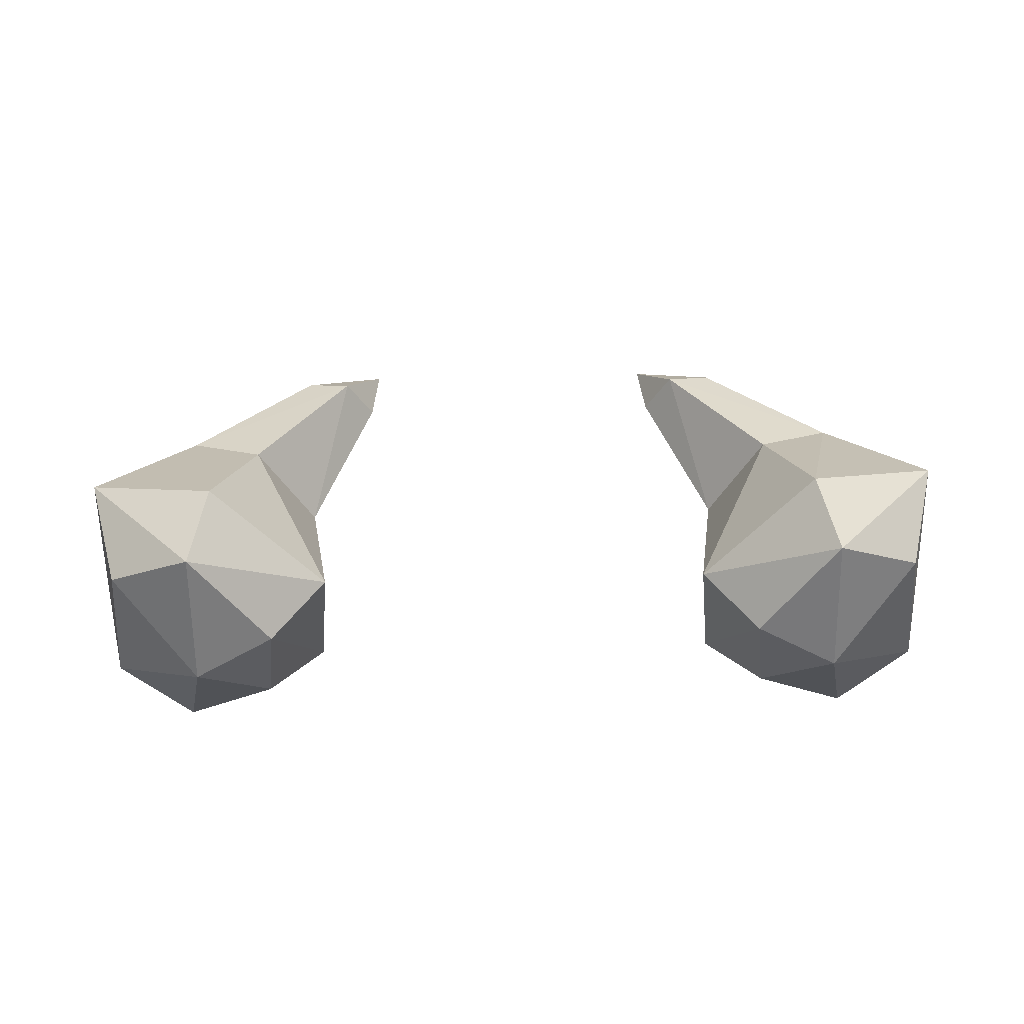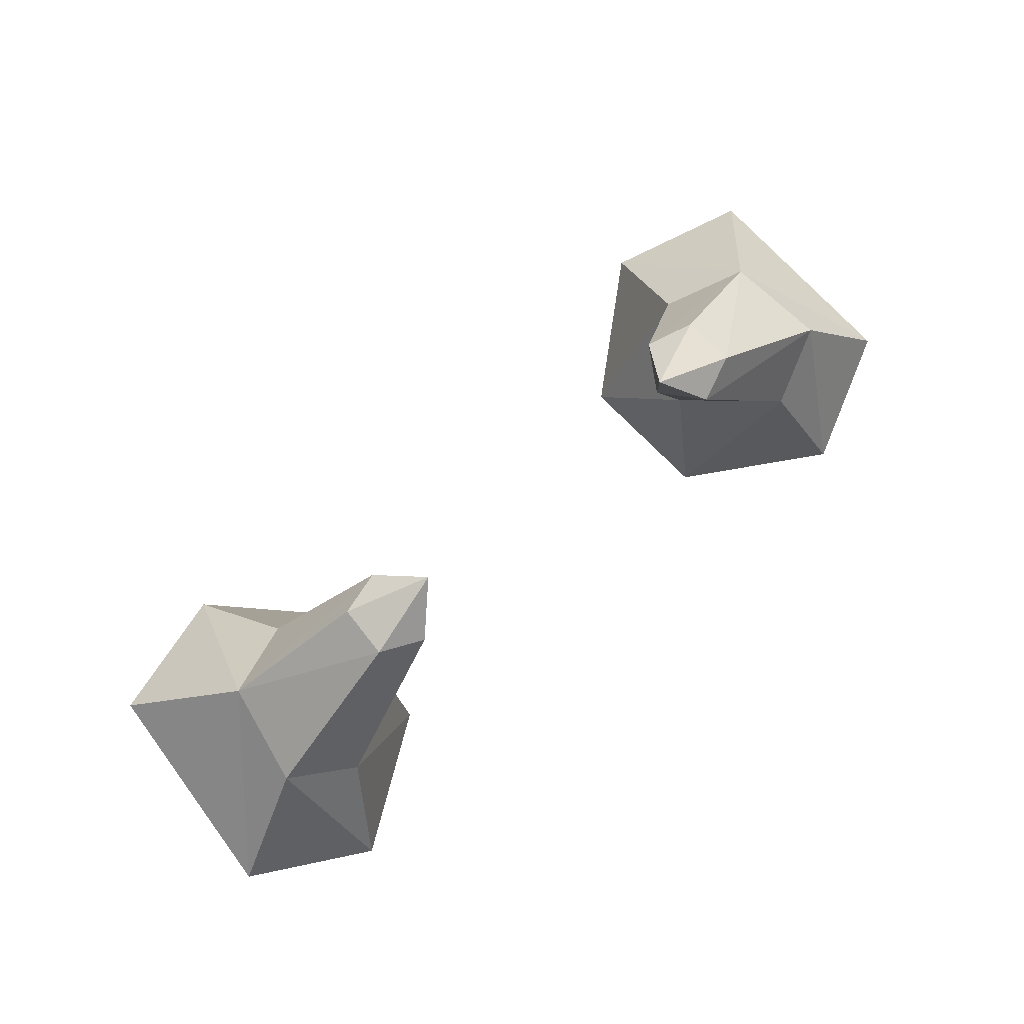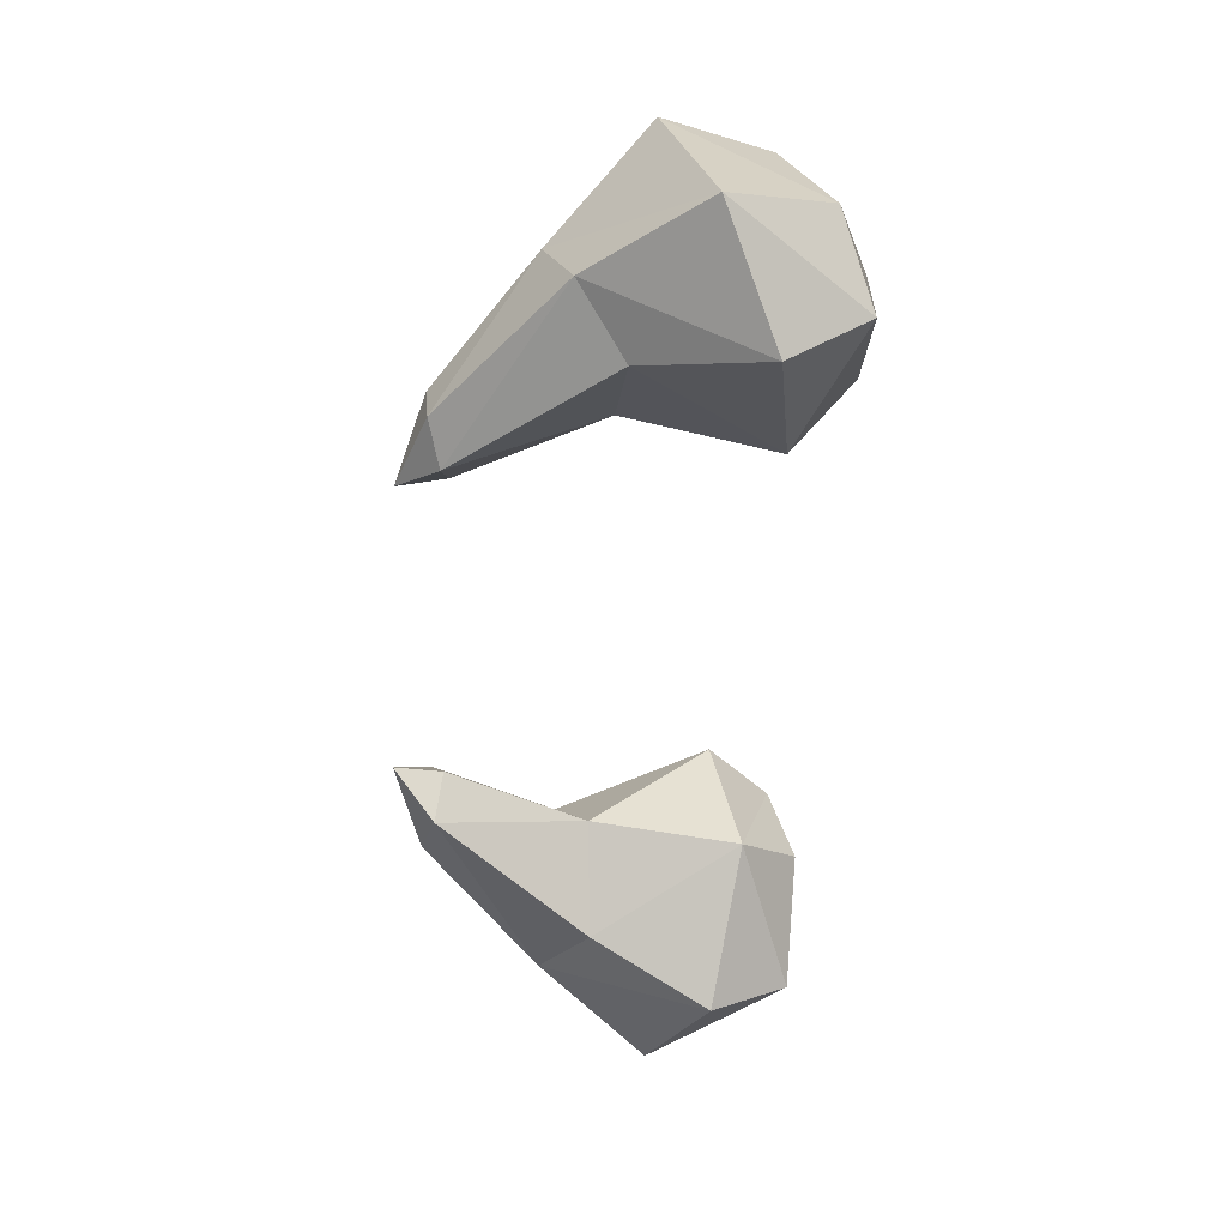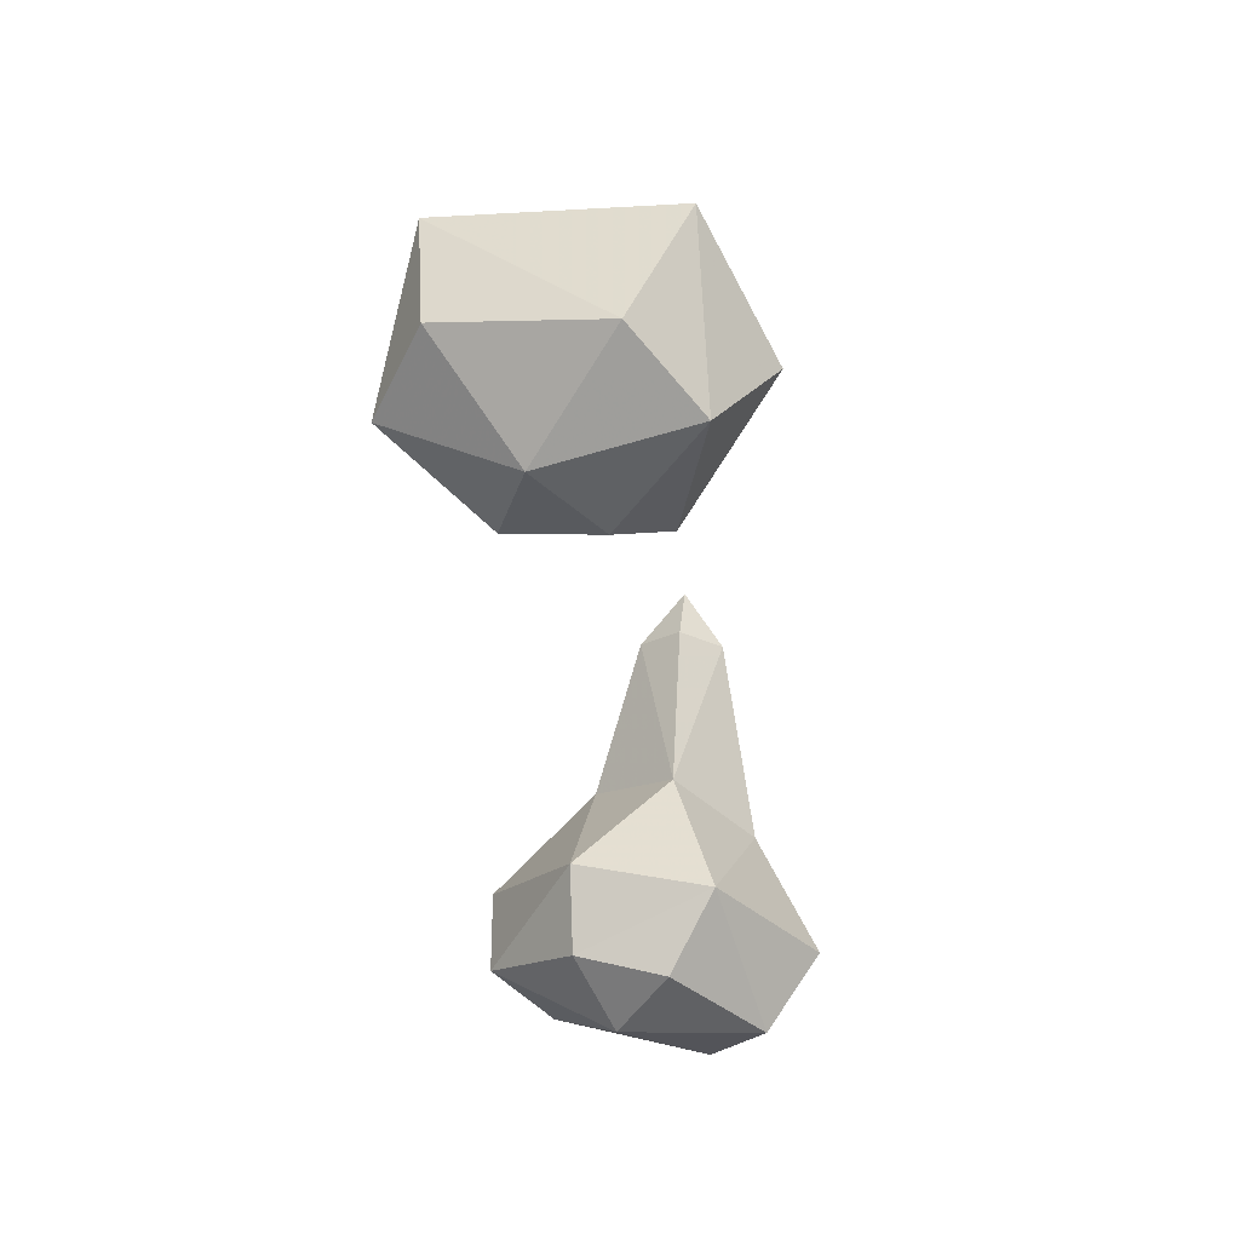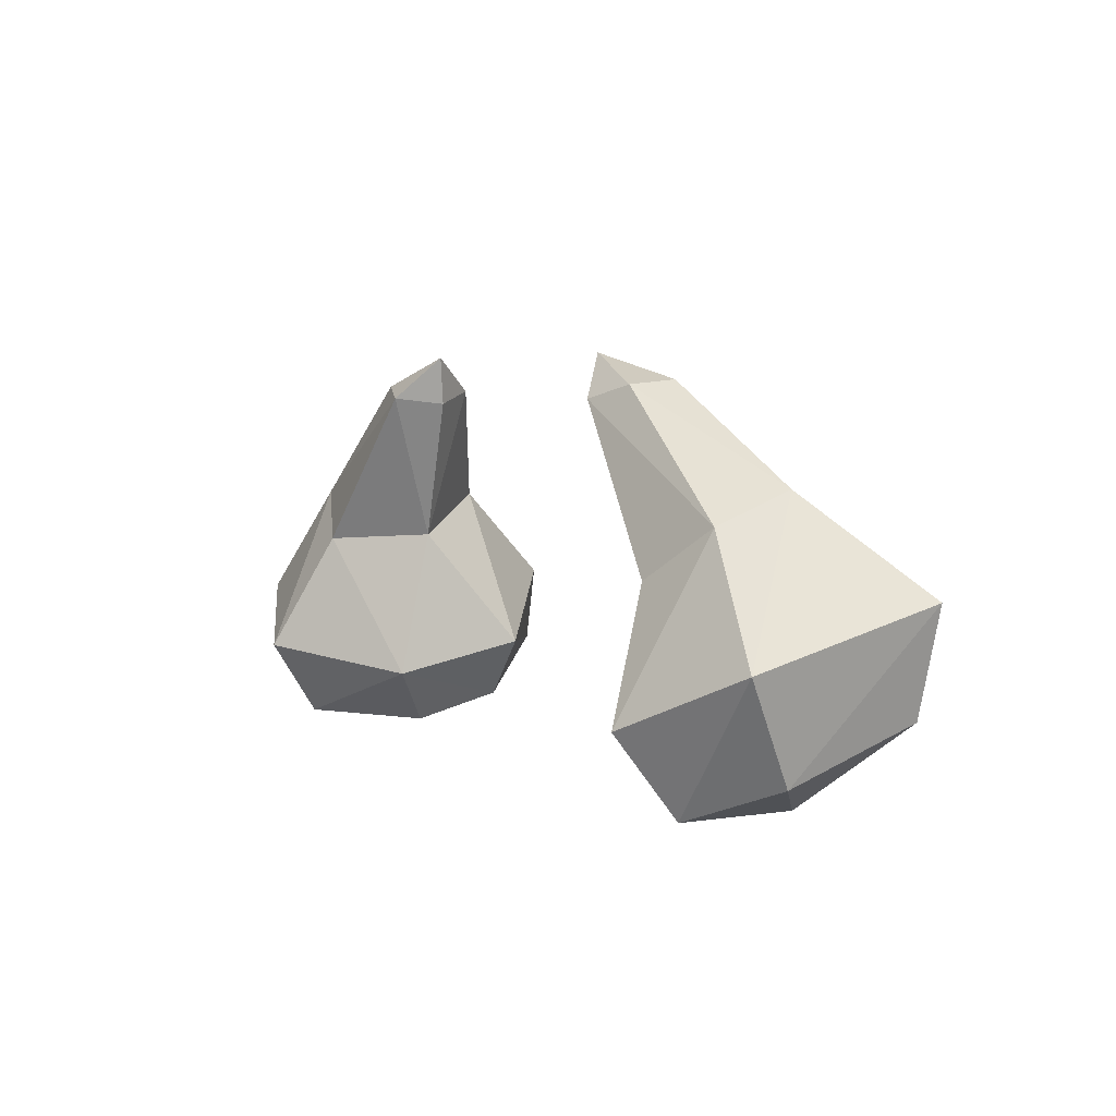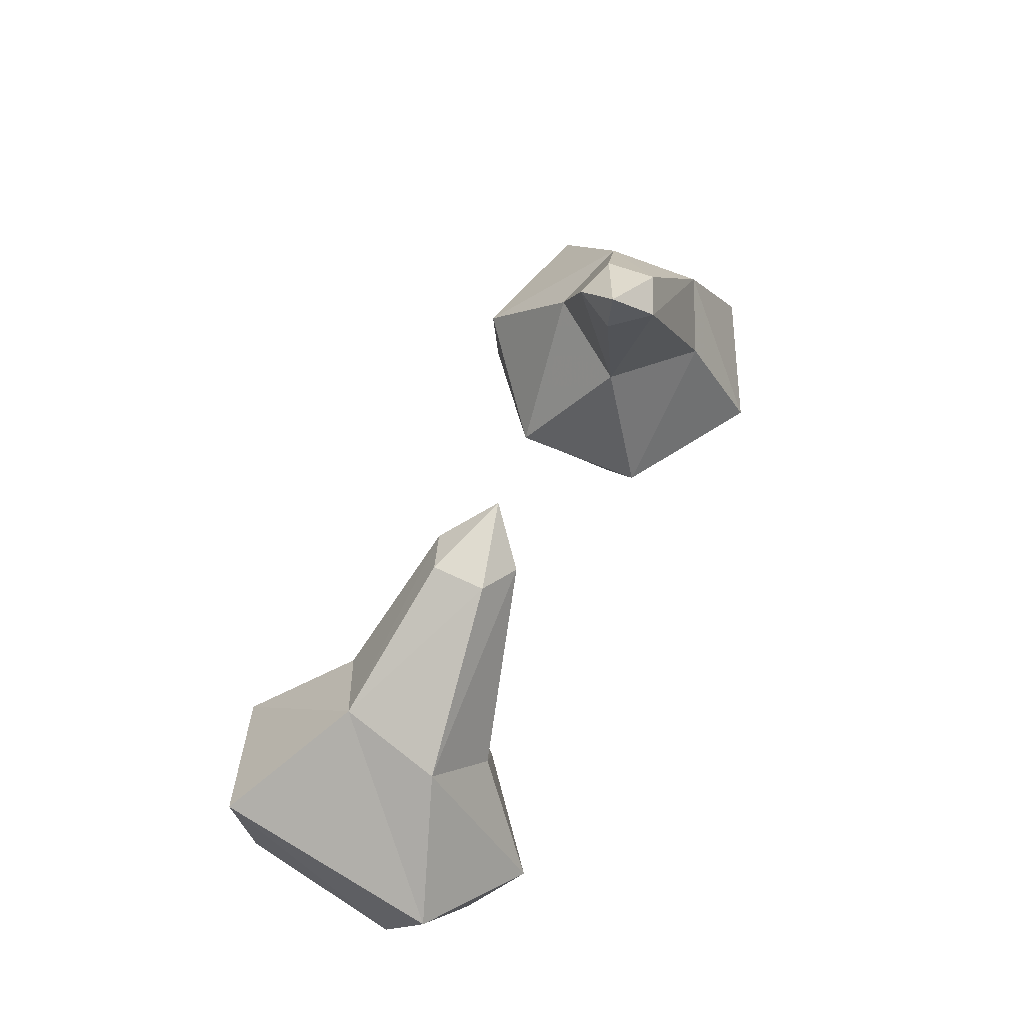
<metadata>
{"format":"obj","ext":"obj","renderer":"f3d","projection":"perspective","resolution":1024,"background":"white","views":[{"elev":65.1,"azim":-1.3,"up":"+Z"},{"elev":70.0,"azim":138.1,"up":"+Y"},{"elev":-57.1,"azim":-93.3,"up":"+Z"},{"elev":-47.7,"azim":95.7,"up":"+Y"},{"elev":4.5,"azim":-121.2,"up":"+Y"},{"elev":49.4,"azim":112.8,"up":"+Y"}]}
</metadata>
<code>
g Hero_Neutral_Arms
v -0.8548 0.5566 0.1804
v -1.082 0.5412 0.3583
v -1.168 0.5699 -0.09096
v -1.402 0.6769 0.09479
v -0.8223 0.6334 0.4631
v -1.072 0.798 0.7505
v -0.6468 0.8403 0.4544
v -1.008 1.055 0.7448
v -0.8996 1.356 0.4083
v -1.139 1.453 0.302
v -0.6014 1.726 0.2319
v -0.7434 1.757 0.184
v -0.4942 1.837 0.07781
v -0.6892 0.7485 0.02526
v -0.7204 1.228 0.145
v -0.5175 1.683 0.09895
v -1.426 1.148 0.5976
v -1.346 0.8098 0.5839
v -1.492 1.002 -0.09146
v -0.7528 1.742 0.02027
v -0.6143 1.701 -0.03325
v -1.202 1.362 -0.002744
v -0.9934 1.207 -0.09417
v -1.116 0.8232 -0.2706
v 1.168 0.5699 -0.09096
v 1.082 0.5412 0.3583
v 0.8548 0.5566 0.1804
v 1.402 0.6769 0.09479
v 0.8223 0.6334 0.4631
v 1.072 0.798 0.7505
v 0.6468 0.8403 0.4544
v 1.008 1.055 0.7448
v 0.8996 1.356 0.4083
v 1.139 1.453 0.302
v 0.6014 1.726 0.2319
v 0.7434 1.757 0.184
v 0.4942 1.837 0.07781
v 0.5175 1.683 0.09895
v 0.7204 1.228 0.145
v 1.426 1.148 0.5976
v 1.346 0.8098 0.5839
v 1.492 1.002 -0.09145
v 0.7528 1.742 0.02027
v 0.6892 0.7485 0.02526
v 0.6143 1.701 -0.03325
v 1.202 1.362 -0.002743
v 0.9934 1.207 -0.09416
v 1.116 0.8232 -0.2706
f 1 2 3
f 4 3 2
f 1 5 2
f 5 6 2
f 5 7 6
f 7 8 6
f 7 9 8
f 9 10 8
f 9 11 10
f 11 12 10
f 11 13 12
f 1 14 5
f 14 7 5
f 15 9 7
f 15 11 9
f 11 16 13
f 11 15 16
f 10 17 8
f 17 6 8
f 17 18 6
f 18 2 6
f 4 18 17
f 19 4 17
f 18 4 2
f 20 10 12
f 13 20 12
f 13 21 20
f 21 22 20
f 21 23 22
f 23 24 22
f 23 14 24
f 14 3 24
f 14 1 3
f 22 10 20
f 22 19 10
f 24 19 22
f 24 3 19
f 19 17 10
f 15 23 21
f 14 23 15
f 14 15 7
f 15 21 16
f 21 13 16
f 3 4 19
f 25 26 27
f 26 25 28
f 26 29 27
f 26 30 29
f 30 31 29
f 30 32 31
f 32 33 31
f 32 34 33
f 34 35 33
f 34 36 35
f 36 37 35
f 37 38 35
f 38 39 35
f 31 33 39
f 33 35 39
f 32 40 34
f 32 30 40
f 30 41 40
f 30 26 41
f 26 28 41
f 40 41 28
f 40 28 42
f 34 43 36
f 29 31 44
f 29 44 27
f 36 43 37
f 43 45 37
f 43 46 45
f 46 47 45
f 46 48 47
f 48 44 47
f 48 25 44
f 25 27 44
f 47 44 39
f 45 47 39
f 37 45 38
f 38 45 39
f 43 34 46
f 34 42 46
f 46 42 48
f 42 25 48
f 34 40 42
f 42 28 25
f 31 39 44

</code>
